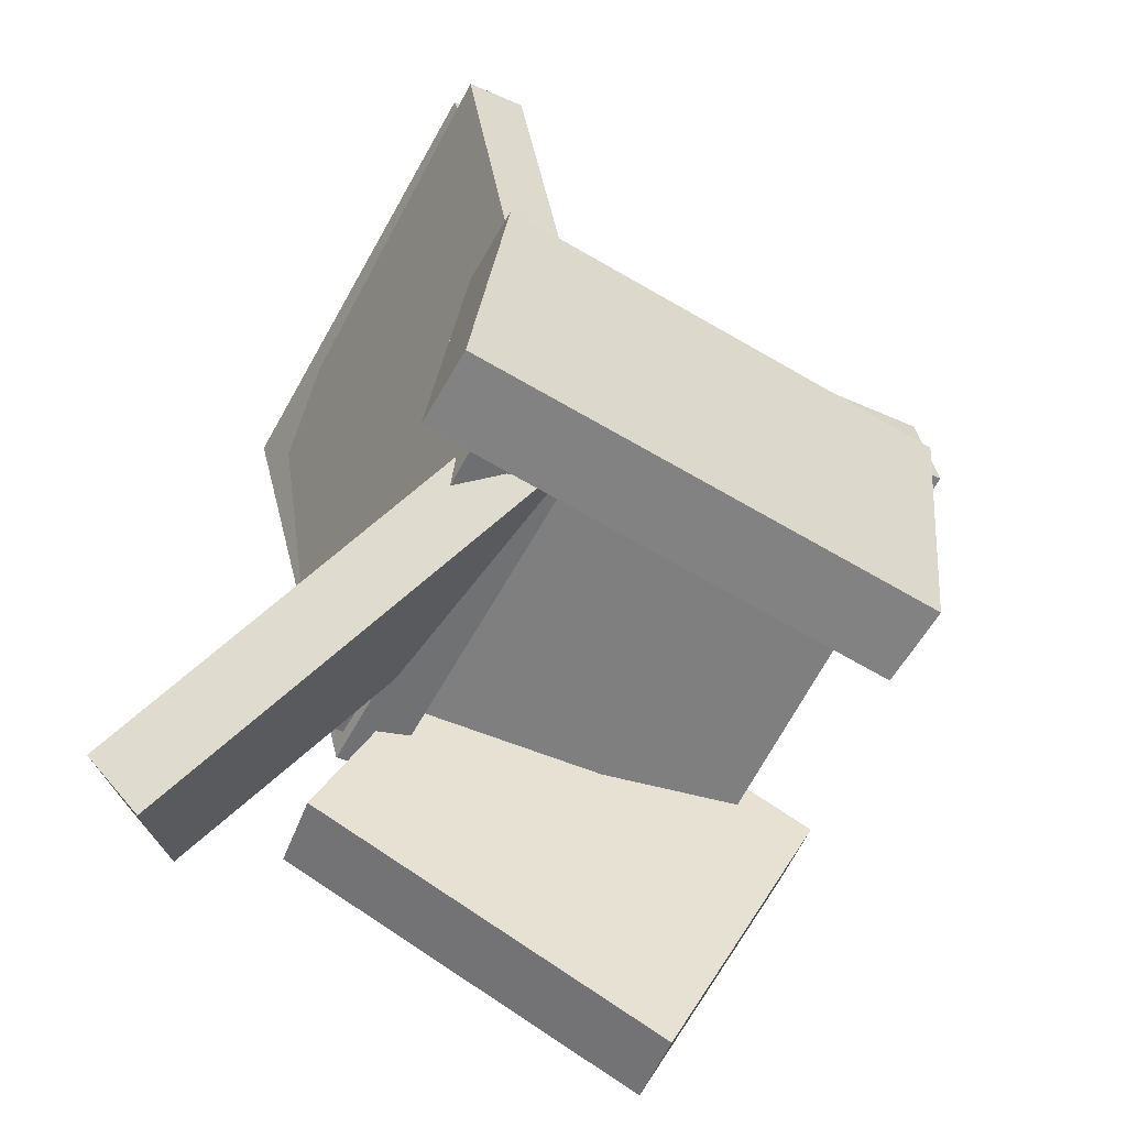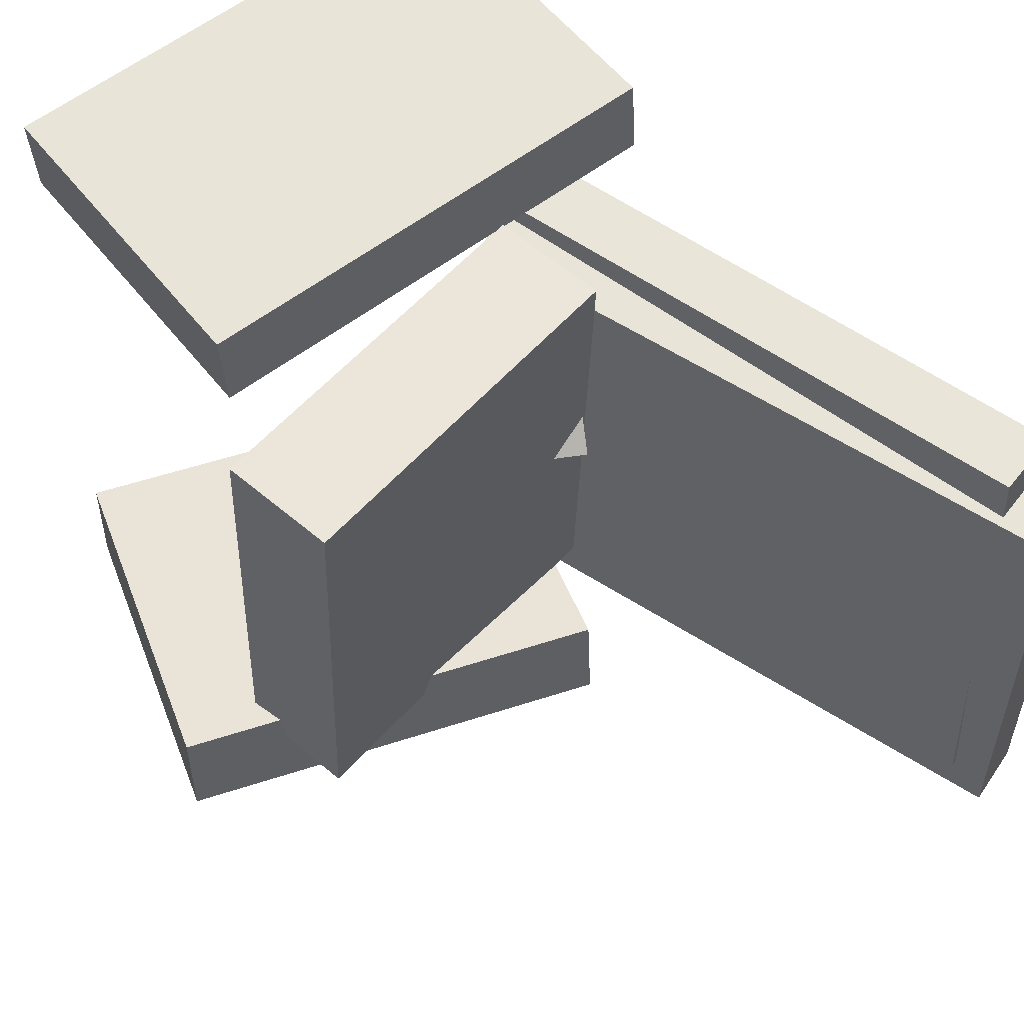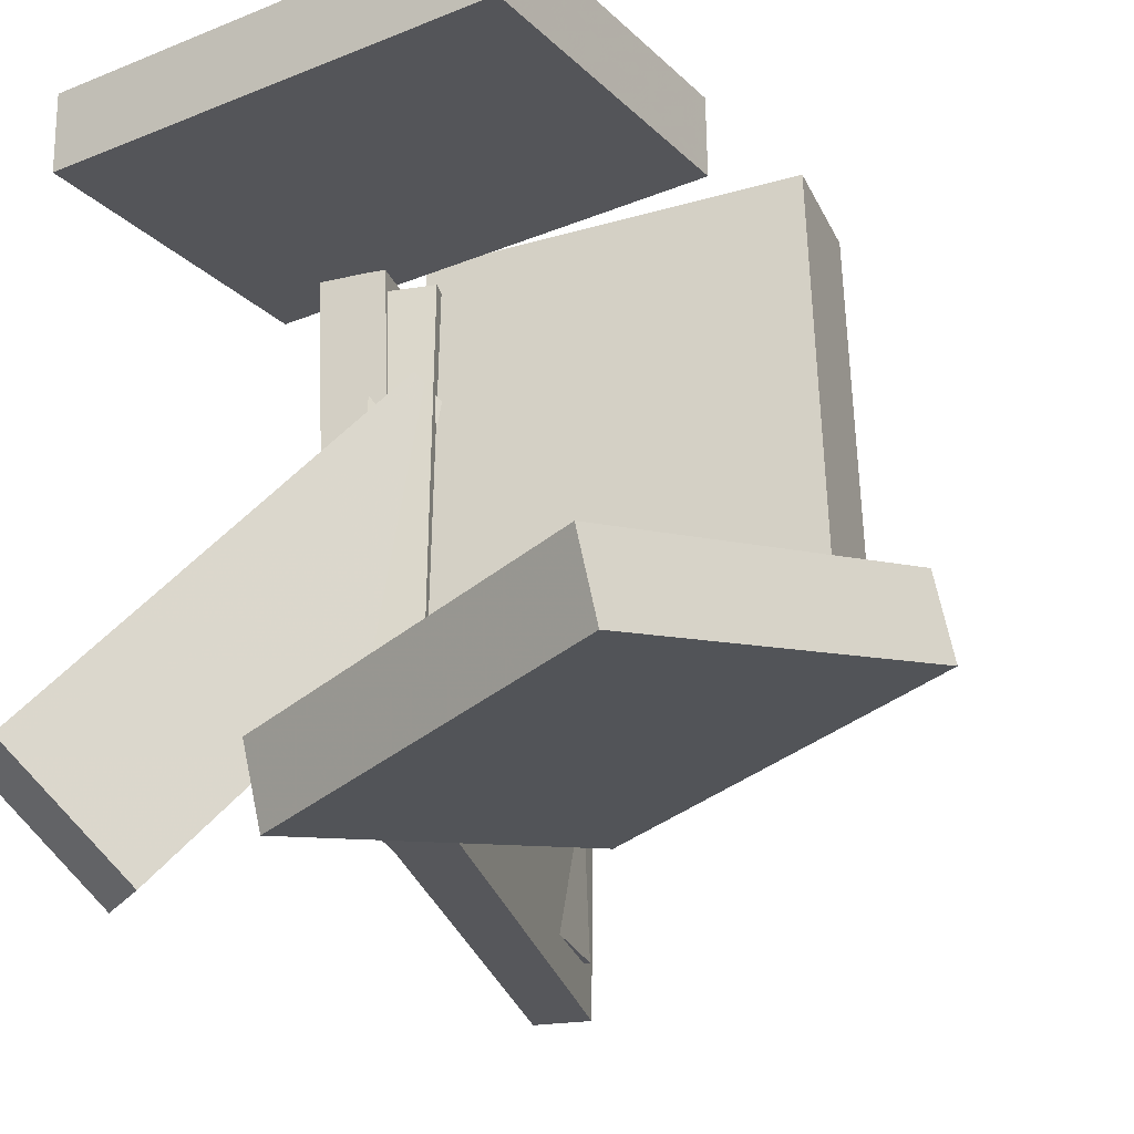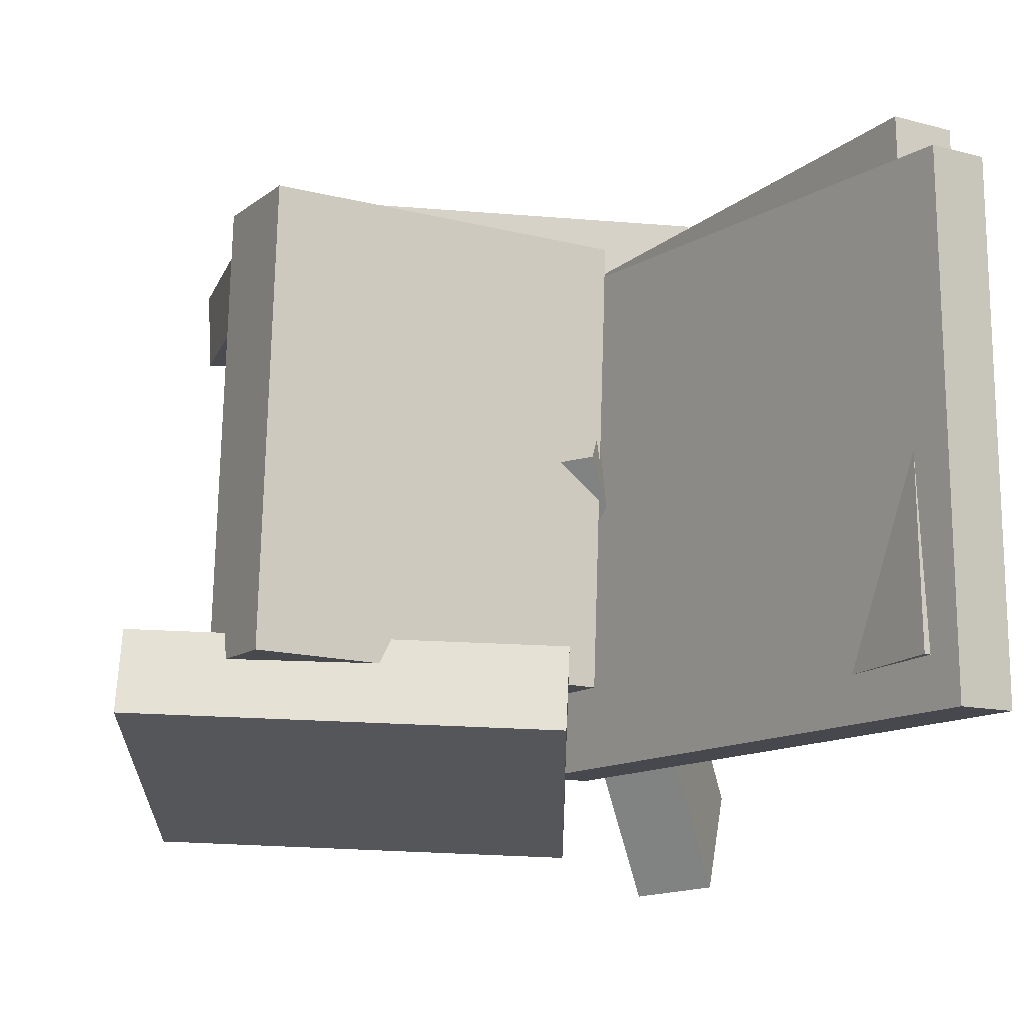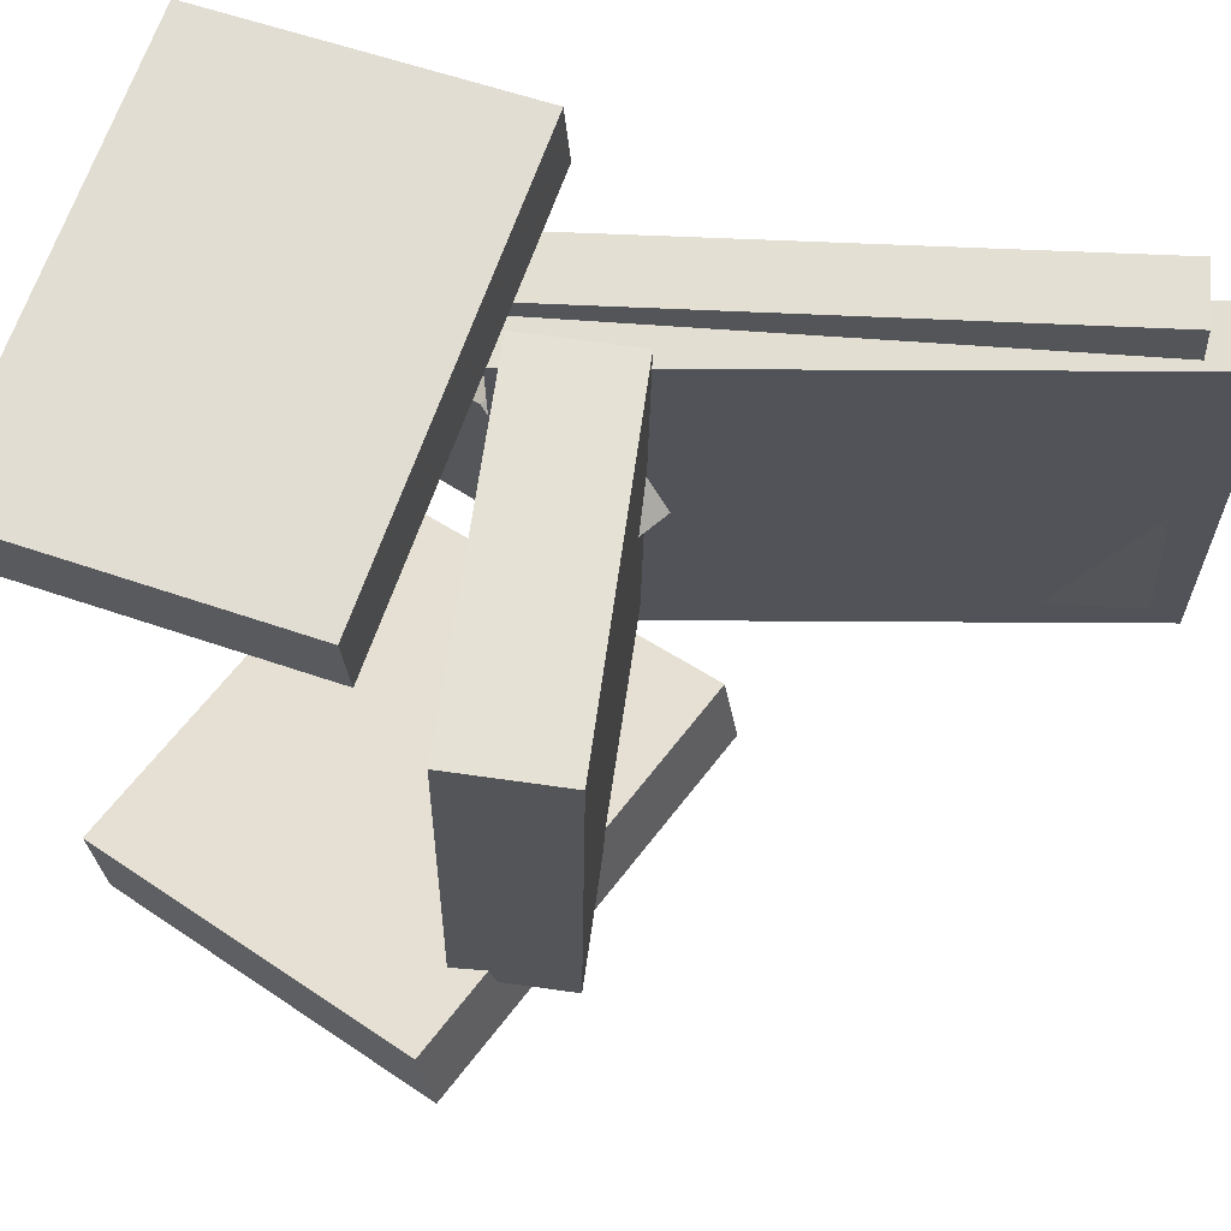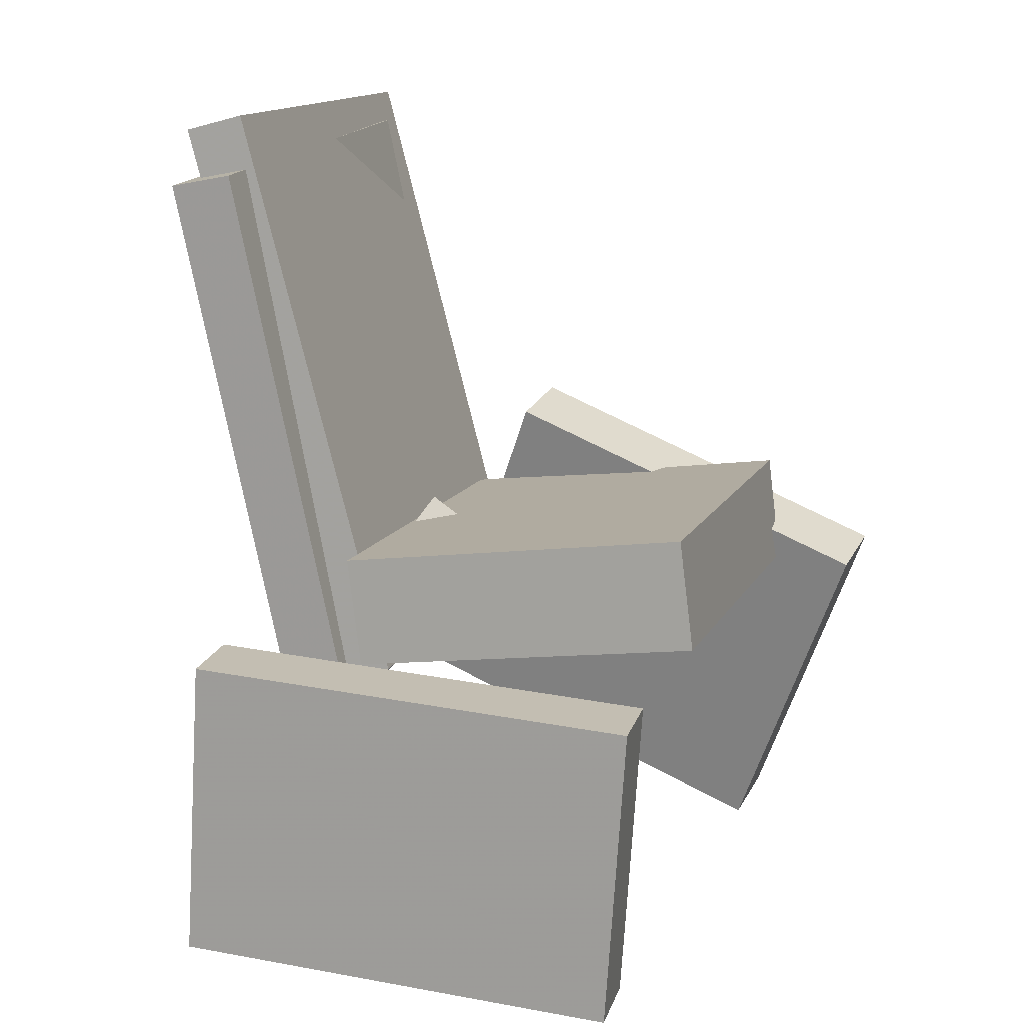
<metadata>
{"format":"obj","ext":"obj","renderer":"f3d","projection":"perspective","resolution":1024,"background":"white","views":[{"elev":-62.3,"azim":-28.1,"up":"+Y"},{"elev":58.9,"azim":138.3,"up":"+Z"},{"elev":-28.1,"azim":28.7,"up":"+Z"},{"elev":-11.8,"azim":158.9,"up":"+Z"},{"elev":66.6,"azim":105.2,"up":"+Z"},{"elev":12.6,"azim":15.7,"up":"+Y"}]}
</metadata>
<code>
v -0.2422 -0.2477 -0.2043
v -0.29 -0.212 -0.1979
v -0.1893 -0.1621 -0.287
v -0.2372 -0.1264 -0.2806
v -0.06223 -0.06215 0.1029
v -0.11 -0.02644 0.1093
v -0.009395 0.02353 0.02014
v -0.05721 0.05923 0.02658
f 1.0 7.0 5.0
f 1.0 3.0 7.0
f 1.0 4.0 3.0
f 1.0 2.0 4.0
f 3.0 8.0 7.0
f 3.0 4.0 8.0
f 5.0 7.0 8.0
f 5.0 8.0 6.0
f 1.0 5.0 6.0
f 1.0 6.0 2.0
f 2.0 6.0 8.0
f 2.0 8.0 4.0
v -0.2169 0.3829 -0.1999
v -0.2114 0.3799 0.1799
v -0.1721 0.3946 -0.2005
v -0.1666 0.3916 0.1793
v -0.101 -0.06278 -0.2051
v -0.09555 -0.06579 0.1747
v -0.05628 -0.05114 -0.2057
v -0.05079 -0.05415 0.1741
f 9.0 15.0 13.0
f 9.0 11.0 15.0
f 9.0 12.0 11.0
f 9.0 10.0 12.0
f 11.0 16.0 15.0
f 11.0 12.0 16.0
f 13.0 15.0 16.0
f 13.0 16.0 14.0
f 9.0 13.0 14.0
f 9.0 14.0 10.0
f 10.0 14.0 16.0
f 10.0 16.0 12.0
v -0.05507 -0.04664 -0.1455
v -0.06582 -0.04448 0.1981
v -0.066 0.03886 -0.1463
v -0.07675 0.04102 0.1973
v 0.2187 -0.01156 -0.1371
v 0.208 -0.009397 0.2065
v 0.2078 0.07395 -0.138
v 0.1971 0.07611 0.2056
f 17.0 23.0 21.0
f 17.0 19.0 23.0
f 17.0 20.0 19.0
f 17.0 18.0 20.0
f 19.0 24.0 23.0
f 19.0 20.0 24.0
f 21.0 23.0 24.0
f 21.0 24.0 22.0
f 17.0 21.0 22.0
f 17.0 22.0 18.0
f 18.0 22.0 24.0
f 18.0 24.0 20.0
v -0.1874 -0.03854 0.1926
v -0.207 -0.2839 0.1786
v -0.1863 -0.04211 0.2536
v -0.2059 -0.2875 0.2396
v 0.1649 -0.06625 0.1844
v 0.1452 -0.3116 0.1704
v 0.166 -0.06982 0.2455
v 0.1464 -0.3152 0.2315
f 25.0 31.0 29.0
f 25.0 27.0 31.0
f 25.0 28.0 27.0
f 25.0 26.0 28.0
f 27.0 32.0 31.0
f 27.0 28.0 32.0
f 29.0 31.0 32.0
f 29.0 32.0 30.0
f 25.0 29.0 30.0
f 25.0 30.0 26.0
f 26.0 30.0 32.0
f 26.0 32.0 28.0
v -0.1216 -0.1554 -0.1959
v -0.01733 0.1092 -0.1282
v -0.1134 -0.1424 -0.259
v -0.009195 0.1221 -0.1913
v 0.1788 -0.2773 -0.1821
v 0.2831 -0.01271 -0.1145
v 0.187 -0.2643 -0.2452
v 0.2912 0.0002112 -0.1776
f 33.0 39.0 37.0
f 33.0 35.0 39.0
f 33.0 36.0 35.0
f 33.0 34.0 36.0
f 35.0 40.0 39.0
f 35.0 36.0 40.0
f 37.0 39.0 40.0
f 37.0 40.0 38.0
f 33.0 37.0 38.0
f 33.0 38.0 34.0
f 34.0 38.0 40.0
f 34.0 40.0 36.0
v -0.2082 0.3612 -0.1645
v -0.2114 0.3382 0.213
v -0.1603 0.3703 -0.1635
v -0.1635 0.3472 0.214
v -0.1289 -0.05457 -0.1891
v -0.1322 -0.0776 0.1883
v -0.08105 -0.0455 -0.1882
v -0.08426 -0.06853 0.1893
f 41.0 47.0 45.0
f 41.0 43.0 47.0
f 41.0 44.0 43.0
f 41.0 42.0 44.0
f 43.0 48.0 47.0
f 43.0 44.0 48.0
f 45.0 47.0 48.0
f 45.0 48.0 46.0
f 41.0 45.0 46.0
f 41.0 46.0 42.0
f 42.0 46.0 48.0
f 42.0 48.0 44.0

</code>
